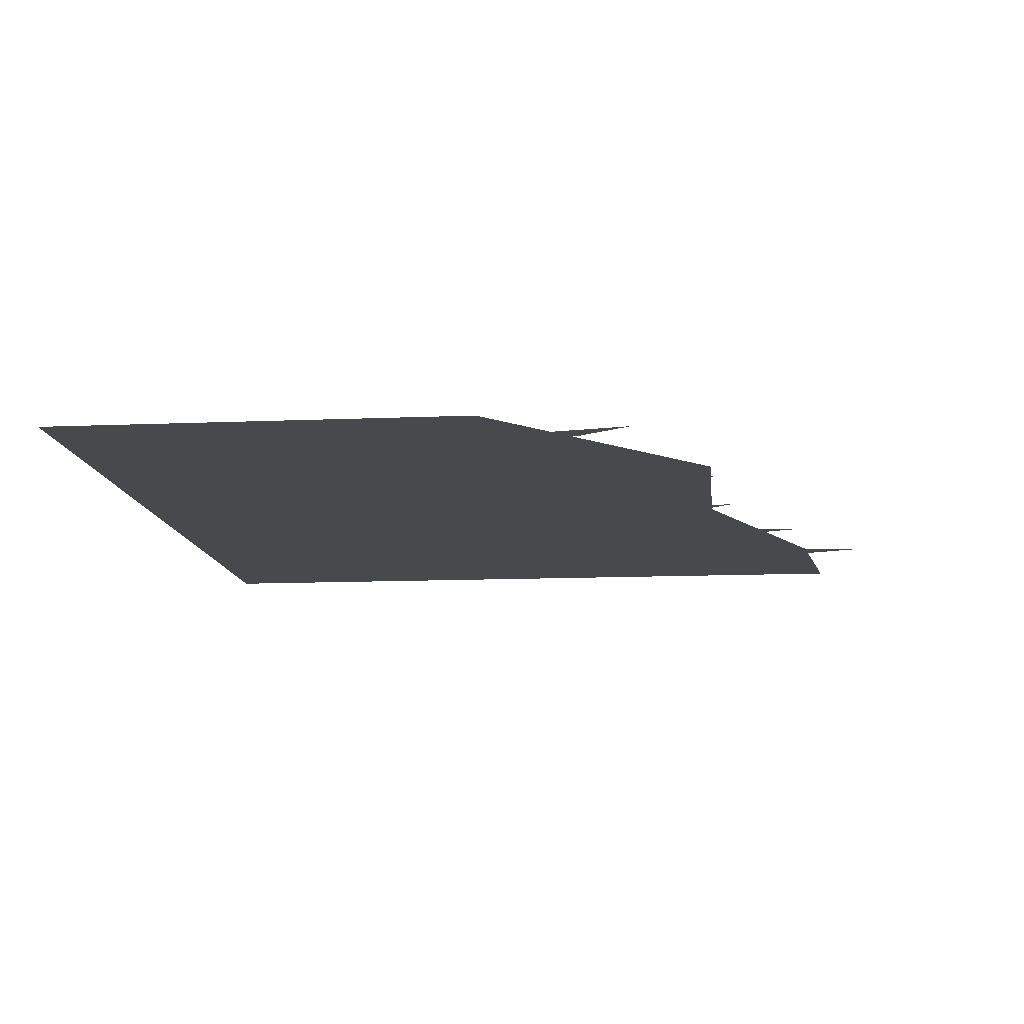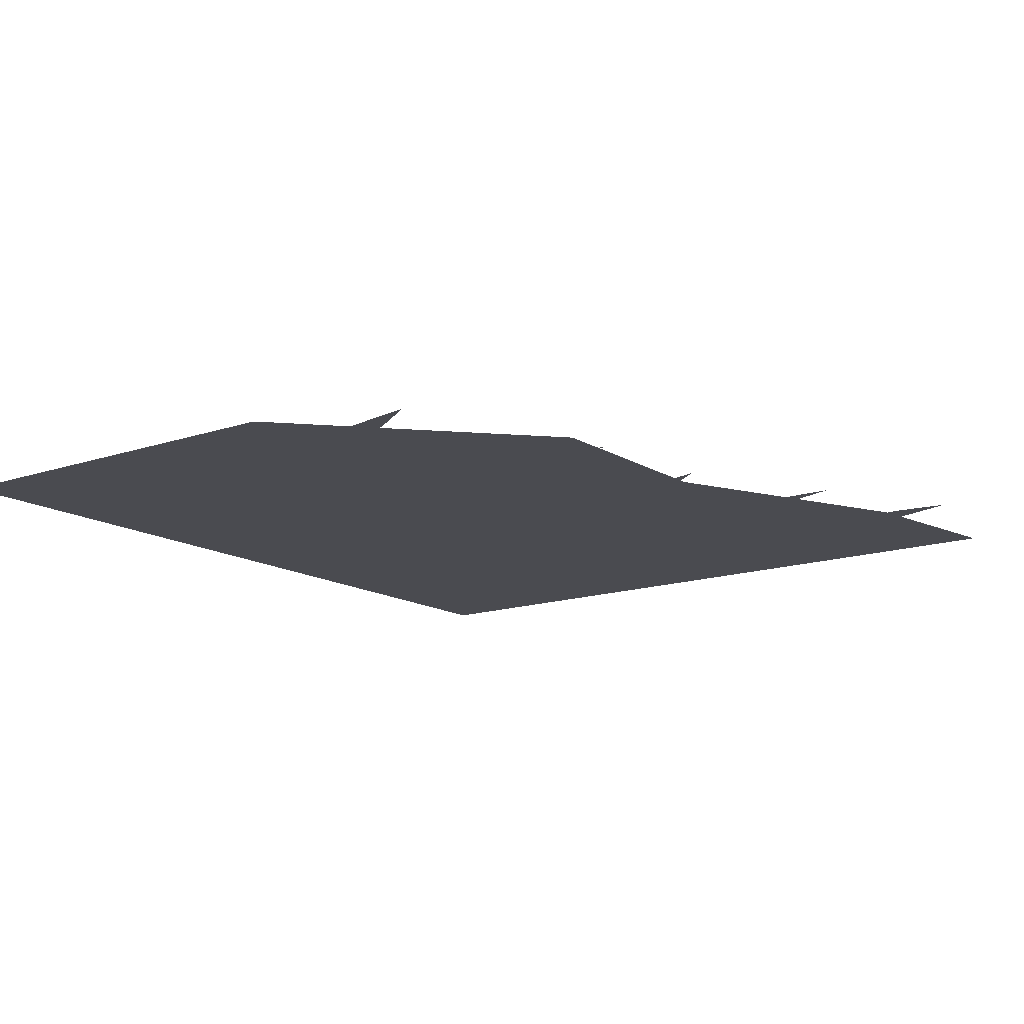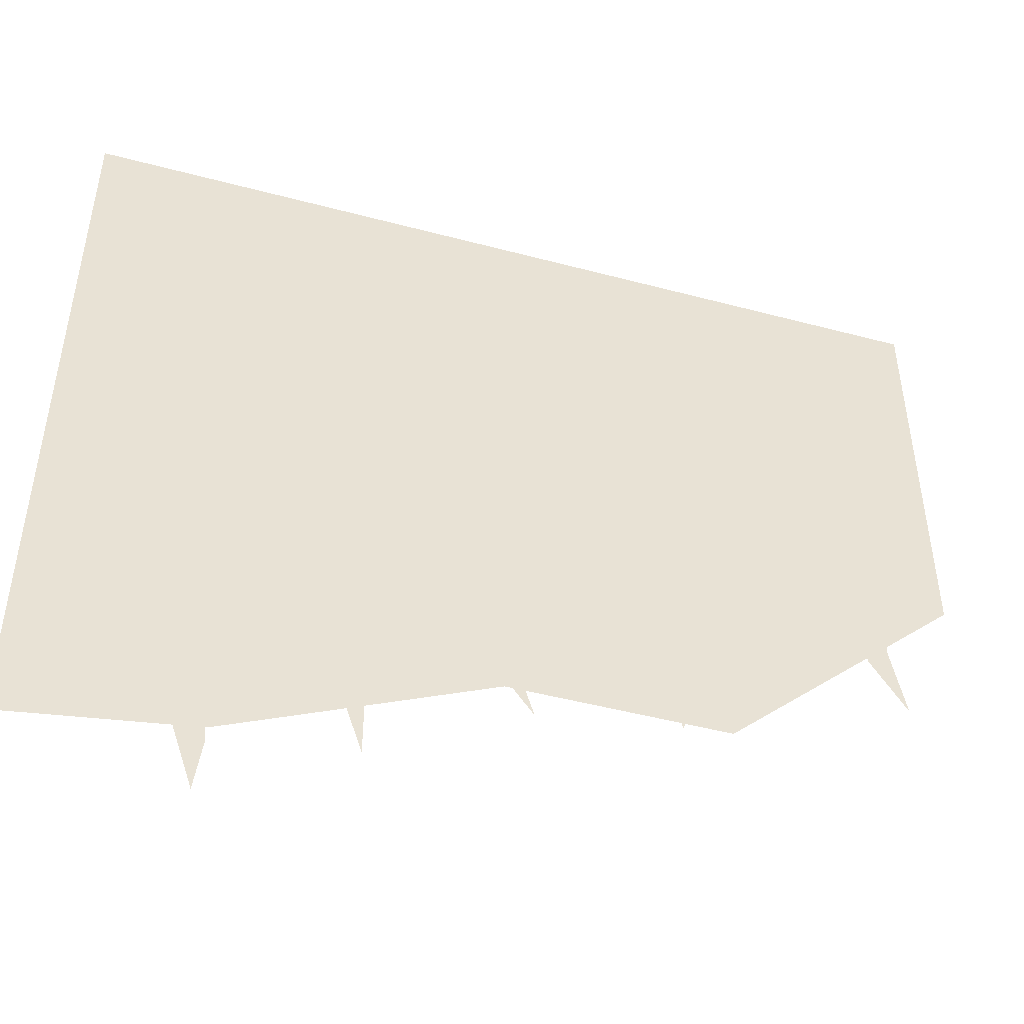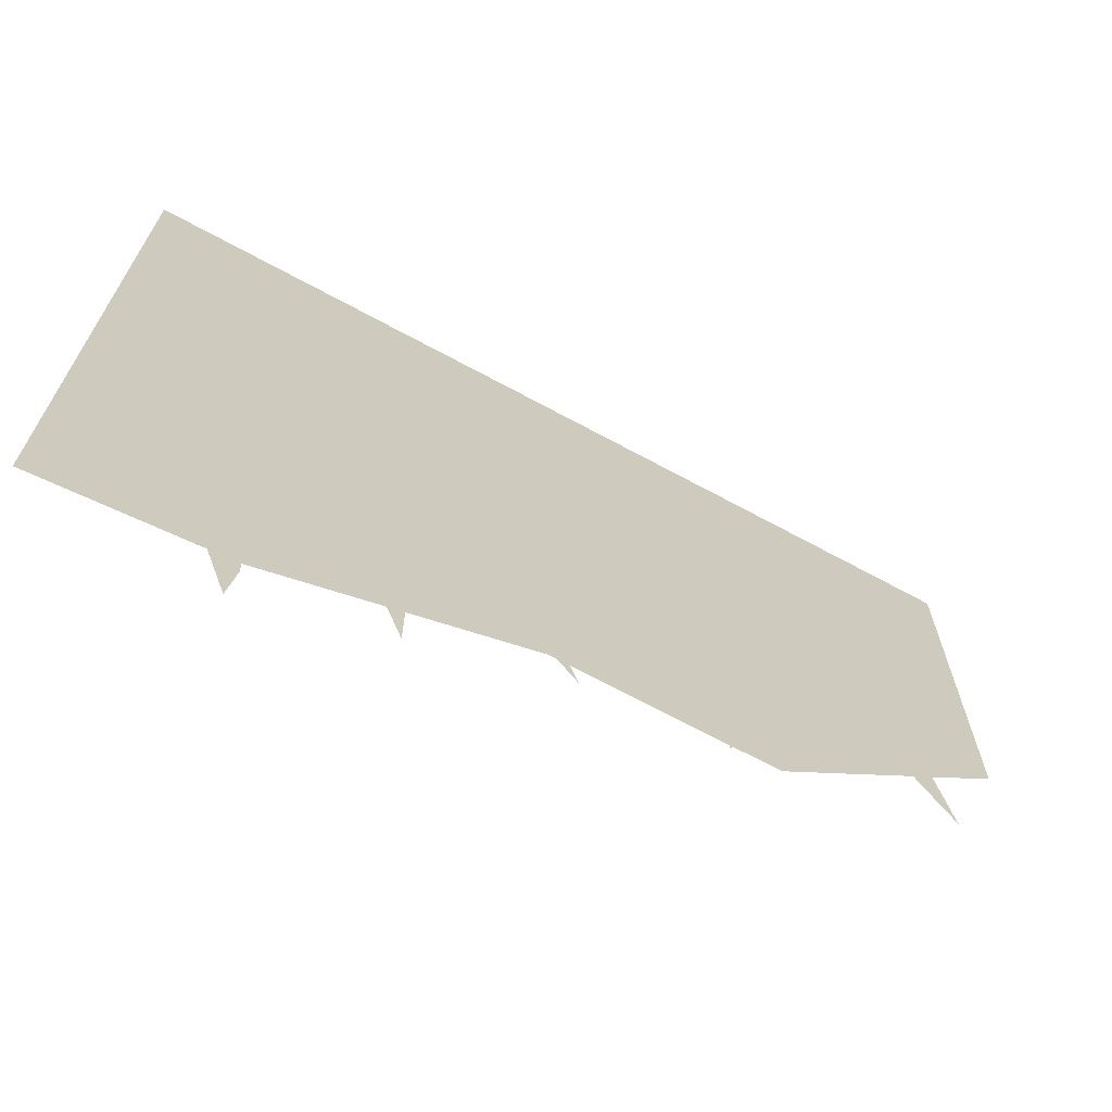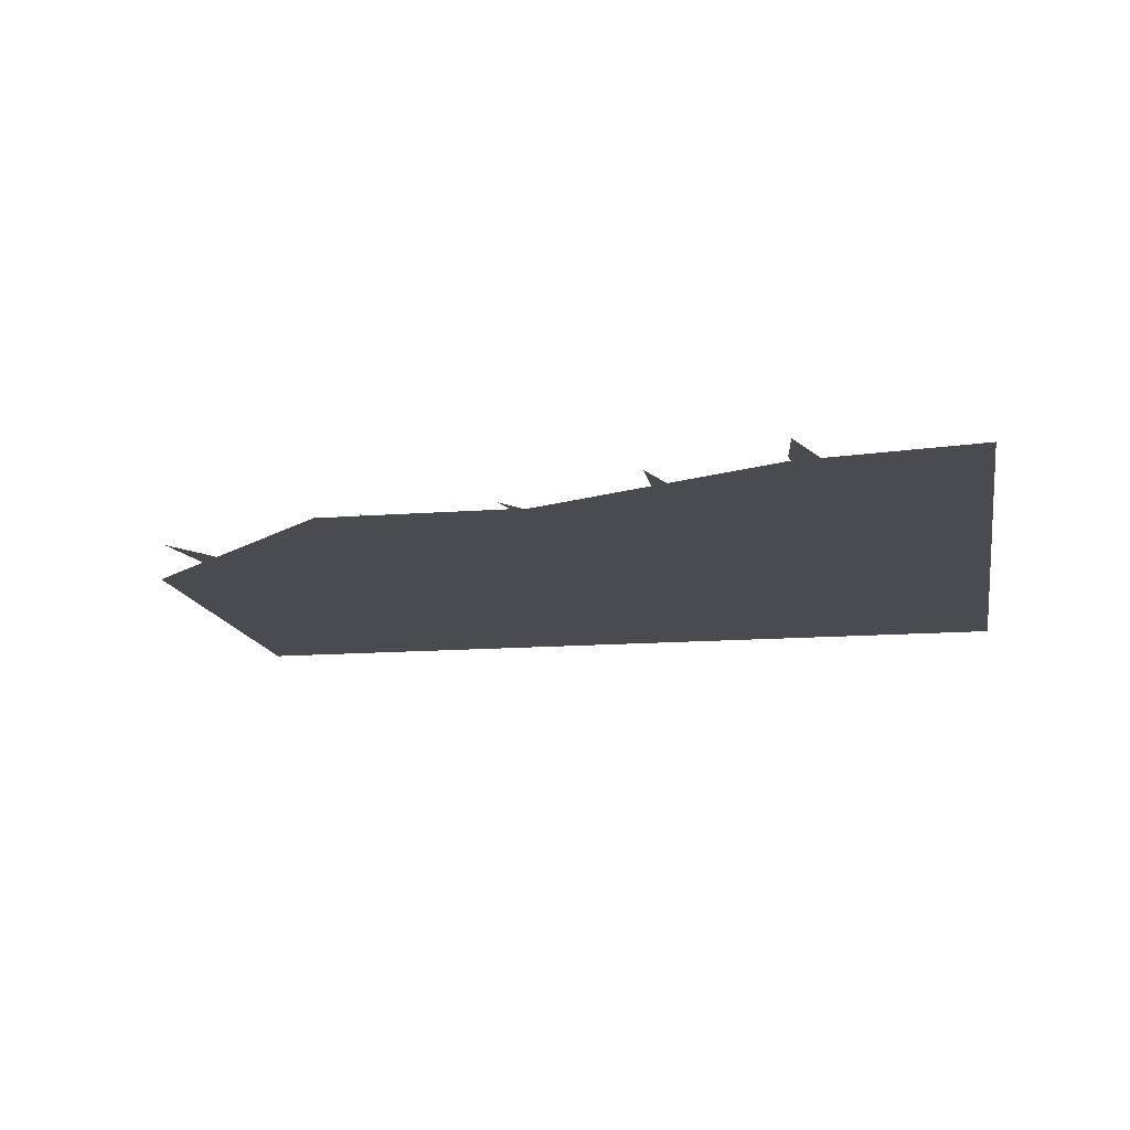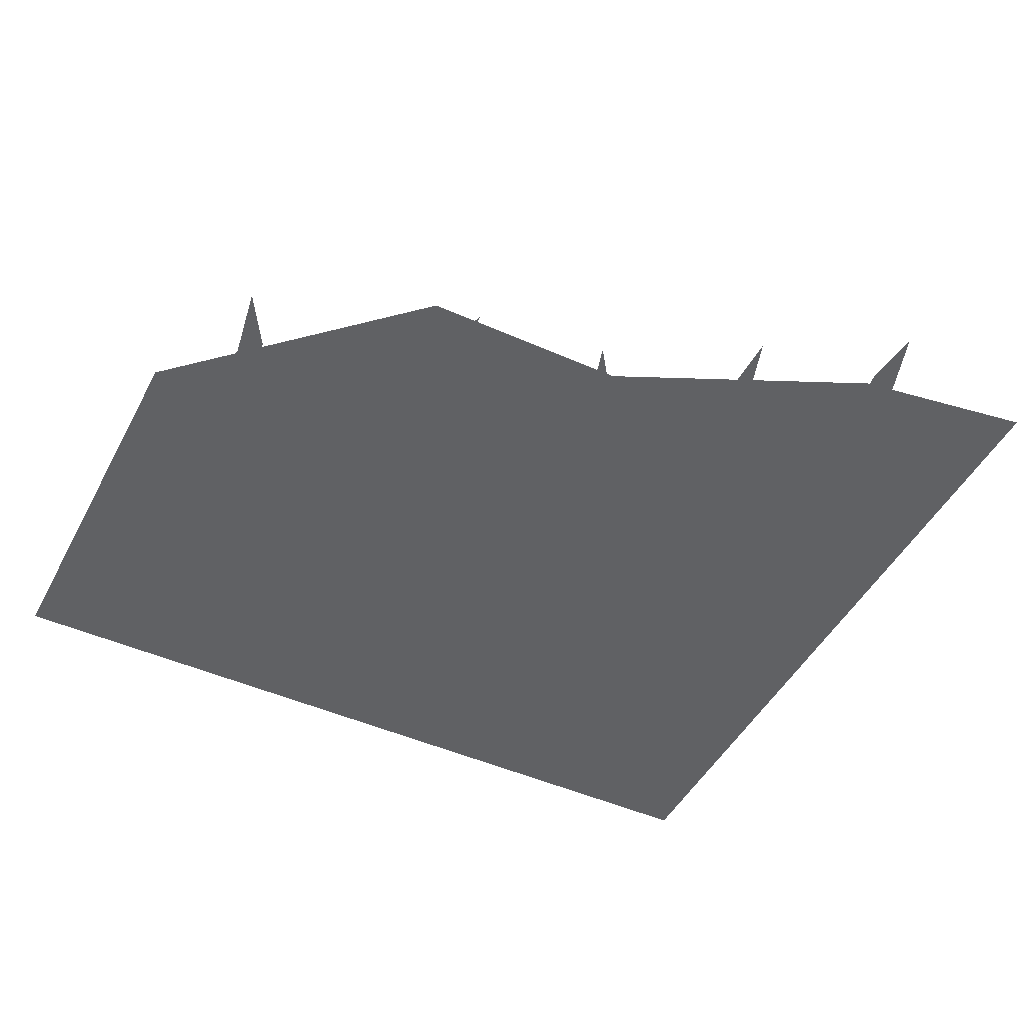
<metadata>
{"format":"obj","ext":"obj","renderer":"f3d","projection":"perspective","resolution":1024,"background":"white","views":[{"elev":-12.0,"azim":-84.2,"up":"+Z"},{"elev":-14.4,"azim":-53.3,"up":"+Z"},{"elev":-48.0,"azim":163.4,"up":"+Y"},{"elev":-69.4,"azim":151.6,"up":"+Y"},{"elev":-13.7,"azim":9.9,"up":"+Z"},{"elev":-47.0,"azim":-26.8,"up":"+Z"}]}
</metadata>
<code>
v -0.5 0.5 0
v 0.5 0.5 0
v 0.5 -0.3984 0
v 0.2969 -0.3672 0
v 0.007812 -0.2344 0
v -0.2344 -0.2344 0
v -0.5 0.01562 0
v -0.4219 -0.0625 0
v -0.4297 -0.01562 0
v -0.3828 -0.01562 0
v -0.3984 -0.08594 0
v -0.4375 -0.1484 0
v 0 -0.1875 0
v 0 -0.1328 0
v 0.04688 -0.1328 0
v 0.03906 -0.1797 0
v -0.02344 -0.2656 0
v 0.1484 -0.2734 0
v 0.1484 -0.2266 0
v 0.1953 -0.2266 0
v 0.1719 -0.2891 0
v 0.1484 -0.3594 0
v -0.2109 -0.1641 0
v -0.2109 -0.1094 0
v -0.1641 -0.1094 0
v -0.1719 -0.1562 0
v -0.1797 -0.2422 0
v 0.2969 -0.3828 0
v 0.3047 -0.3125 0
v 0.3516 -0.3125 0
v 0.3281 -0.375 0
v 0.3047 -0.4453 0
f 1 2 3
f 1 3 4
f 1 4 5
f 1 5 6
f 1 6 7
f 8 9 10
f 8 10 11
f 8 11 12
f 13 14 15
f 13 15 16
f 13 16 17
f 18 19 20
f 18 20 21
f 18 21 22
f 23 24 25
f 23 25 26
f 23 26 27
f 28 29 30
f 28 30 31
f 28 31 32

</code>
